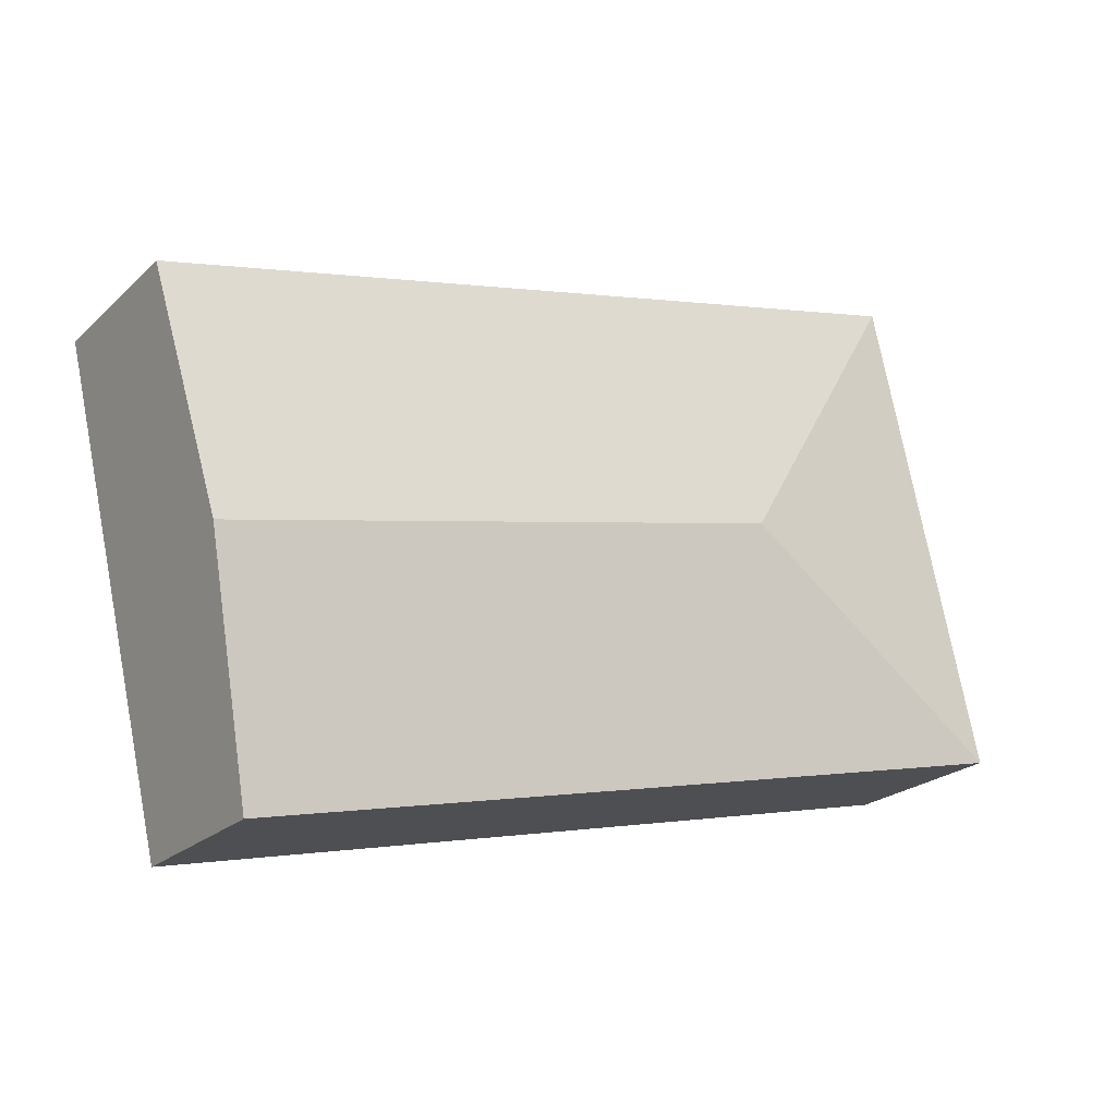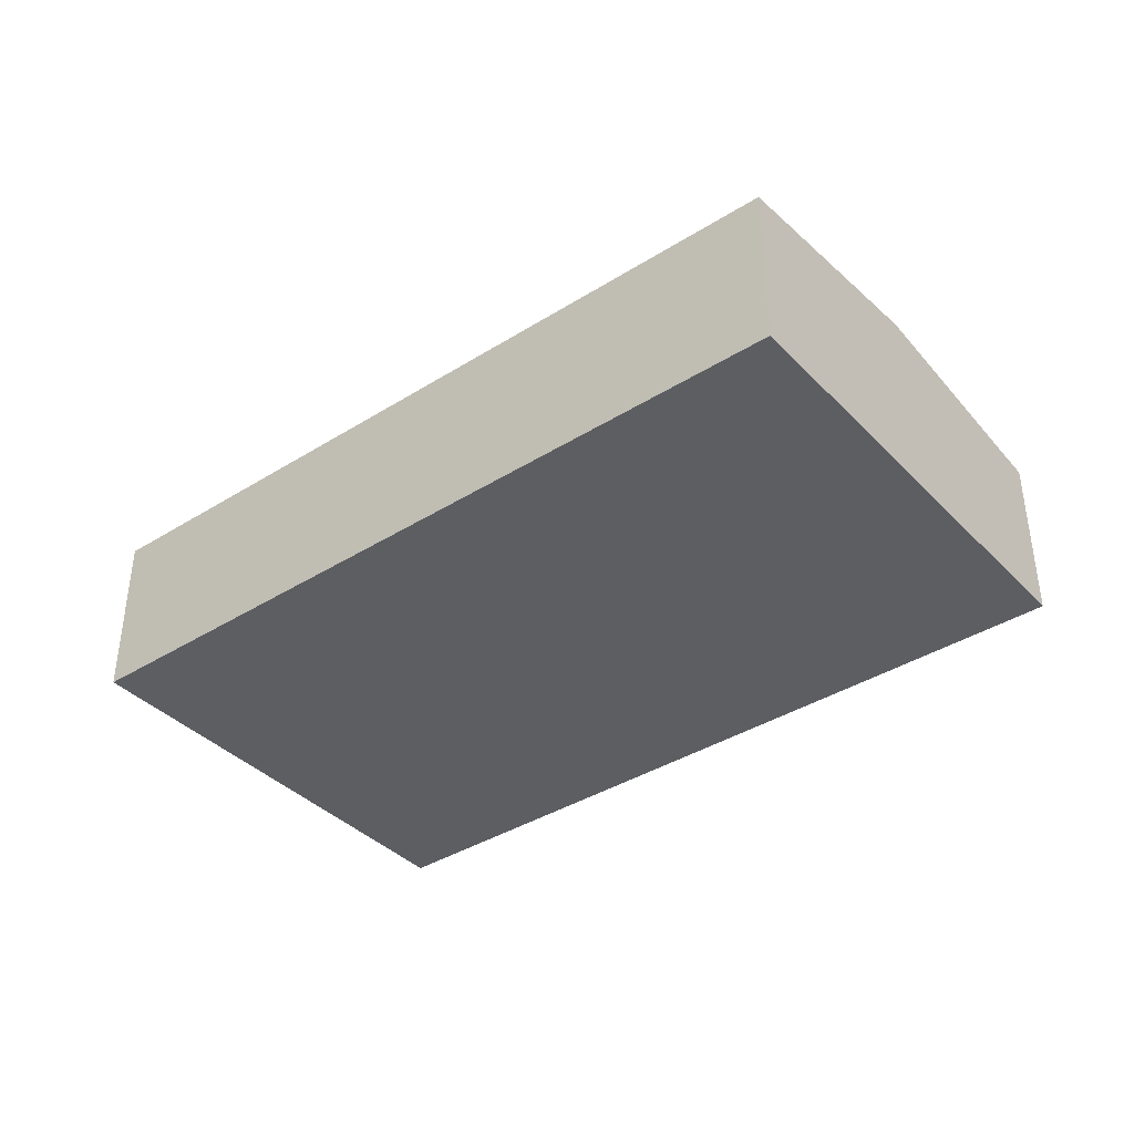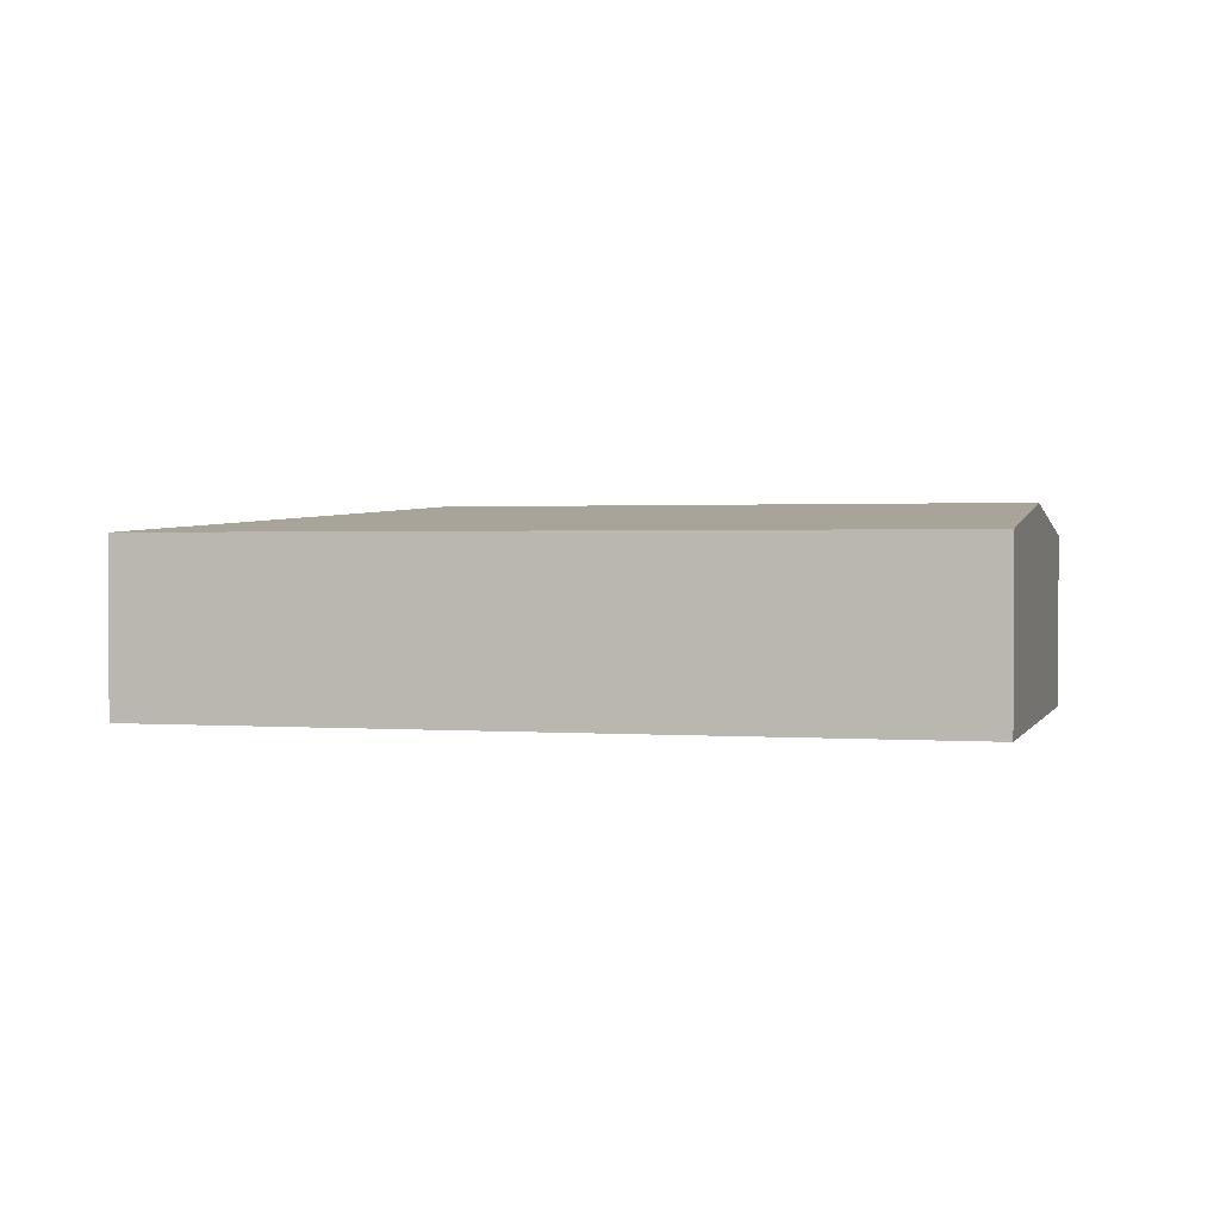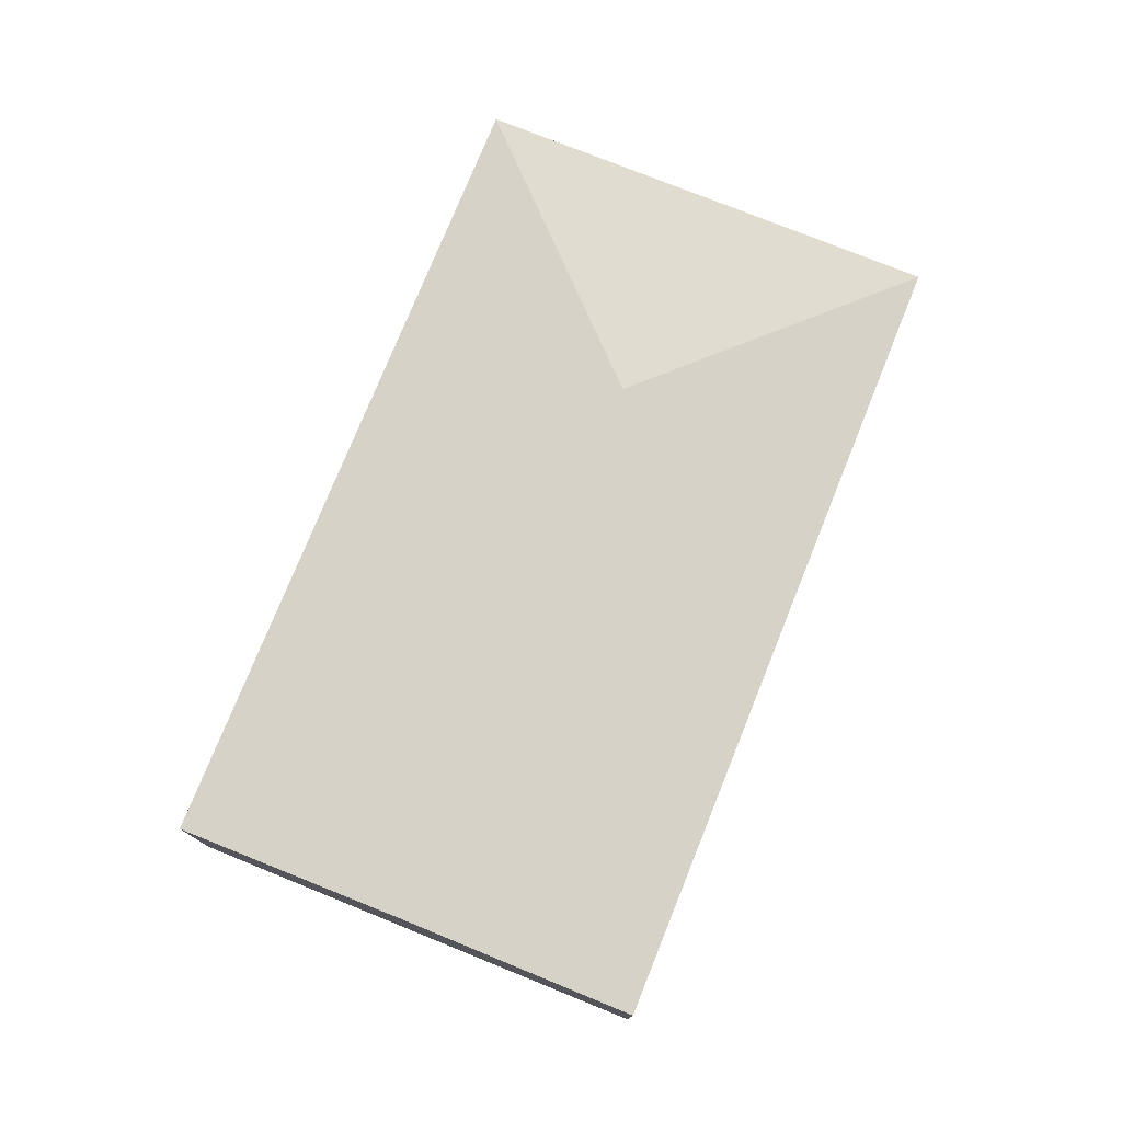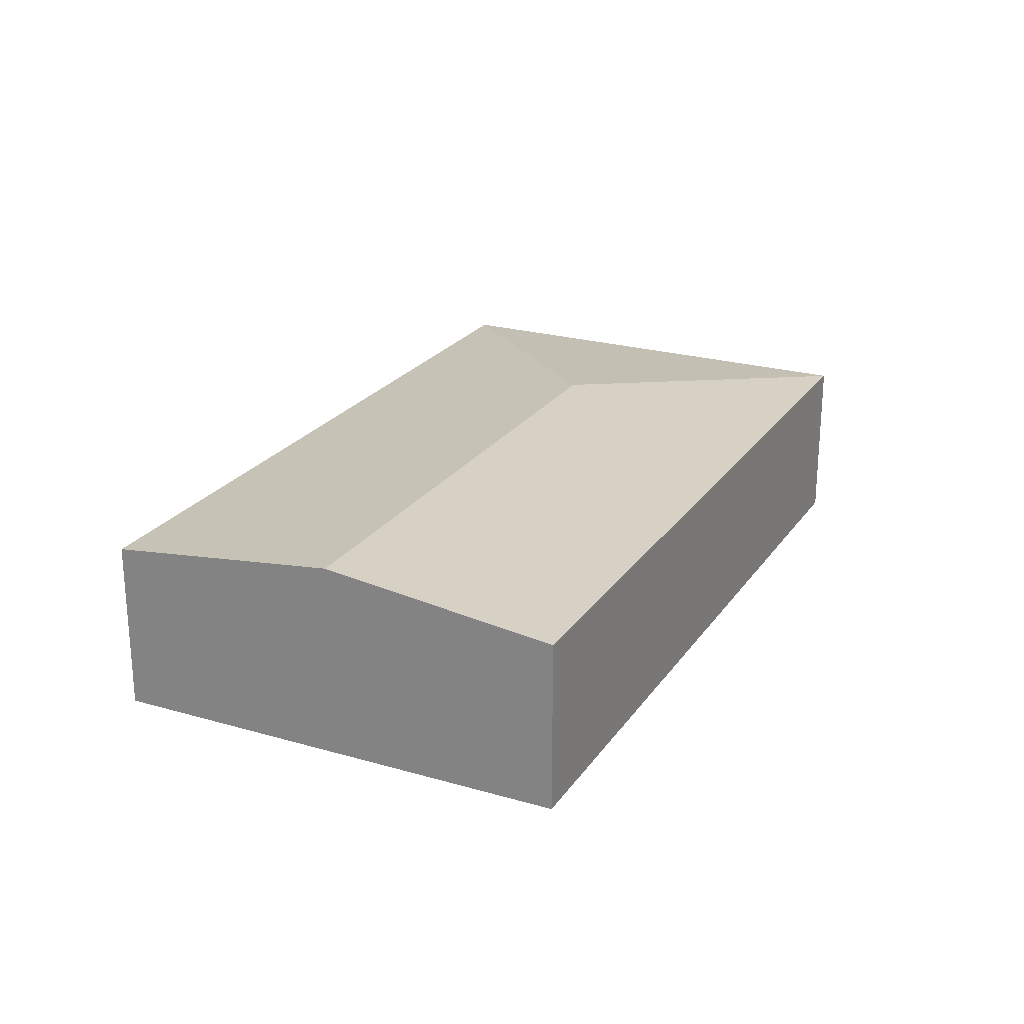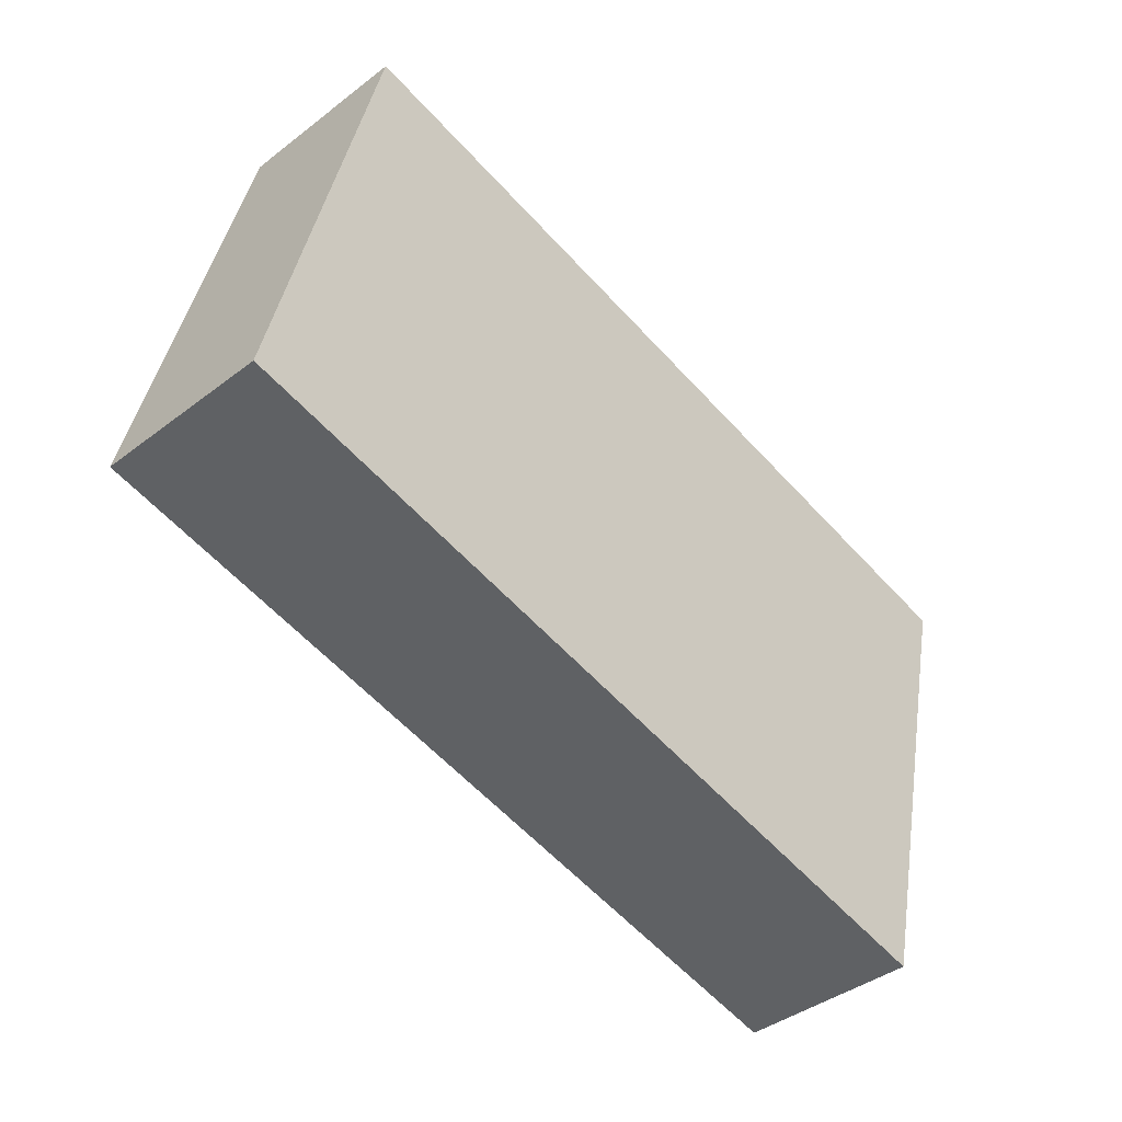
<metadata>
{"format":"obj","ext":"obj","renderer":"f3d","projection":"perspective","resolution":1024,"background":"white","views":[{"elev":-22.5,"azim":146.6,"up":"+Z"},{"elev":-38.5,"azim":51.3,"up":"+Y"},{"elev":1.2,"azim":28.5,"up":"+Y"},{"elev":76.4,"azim":125.0,"up":"+Y"},{"elev":23.5,"azim":128.9,"up":"+Y"},{"elev":-40.8,"azim":-46.9,"up":"+Z"}]}
</metadata>
<code>
v  0 3.549 2.173e-16
v  17.32 4.11 1.015
v  16.22 3.549 -3.747
v  5.862 4.11 3.661
v  2.201 3.549 9.523
v  18.42 3.549 5.776
v  16.22 2.294e-16 -3.747
v  0 0 0
v  2.201 -5.831e-16 9.523
v  18.42 -3.537e-16 5.776
v  17.32 -6.215e-17 1.015
g defaultobject
f 1 2 3
f 2 1 4
f 2 5 6
f 5 2 4
f 4 1 5
f 7 1 3
f 1 7 8
f 8 5 1
f 5 8 9
f 9 6 5
f 6 9 10
f 2 7 3
f 7 2 11
f 11 2 6
f 11 6 10
f 11 8 7
f 8 11 9
f 9 11 10

</code>
